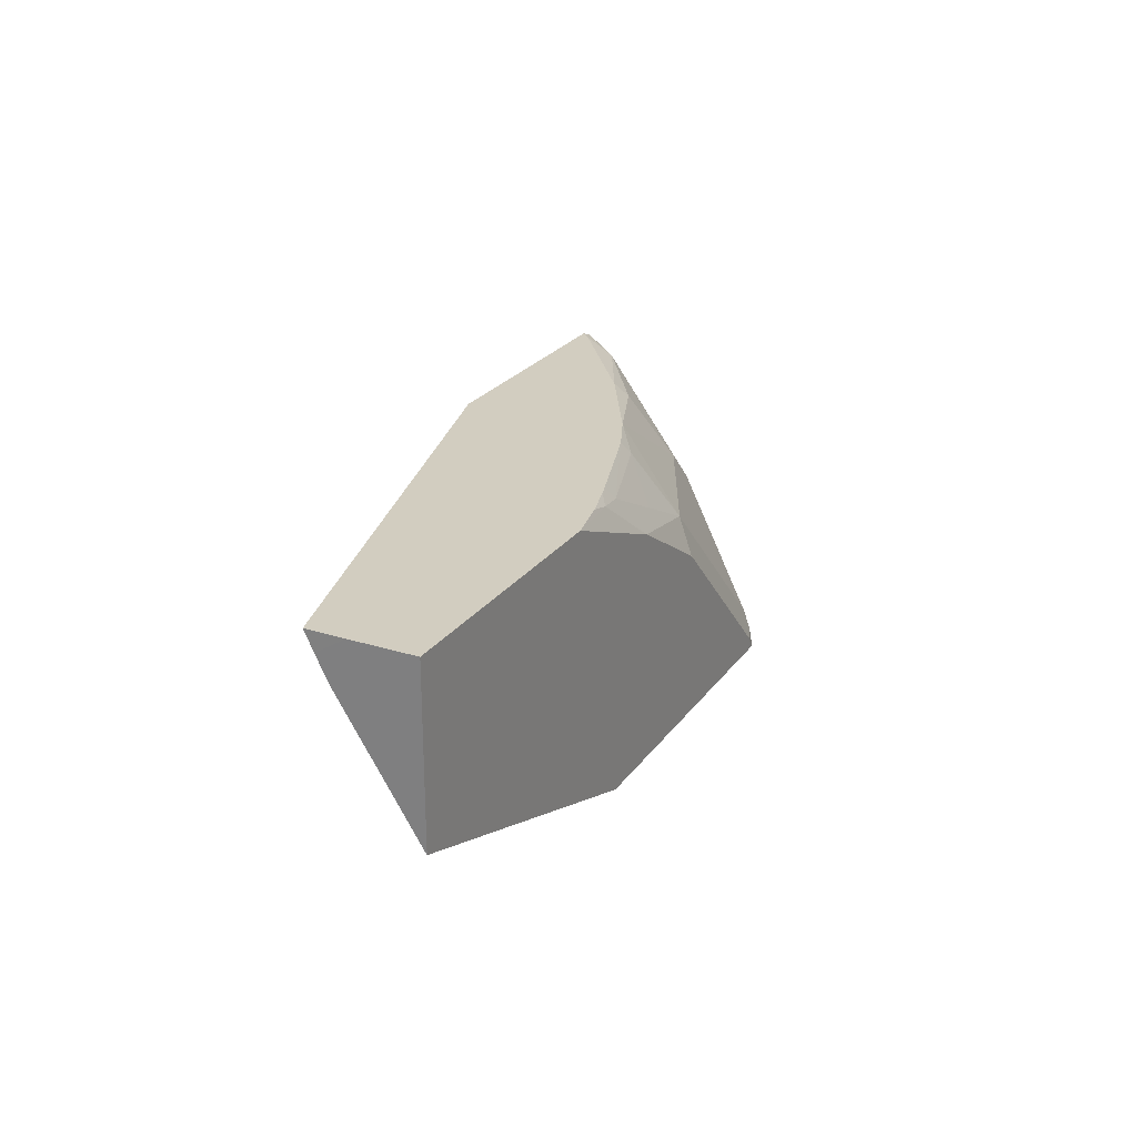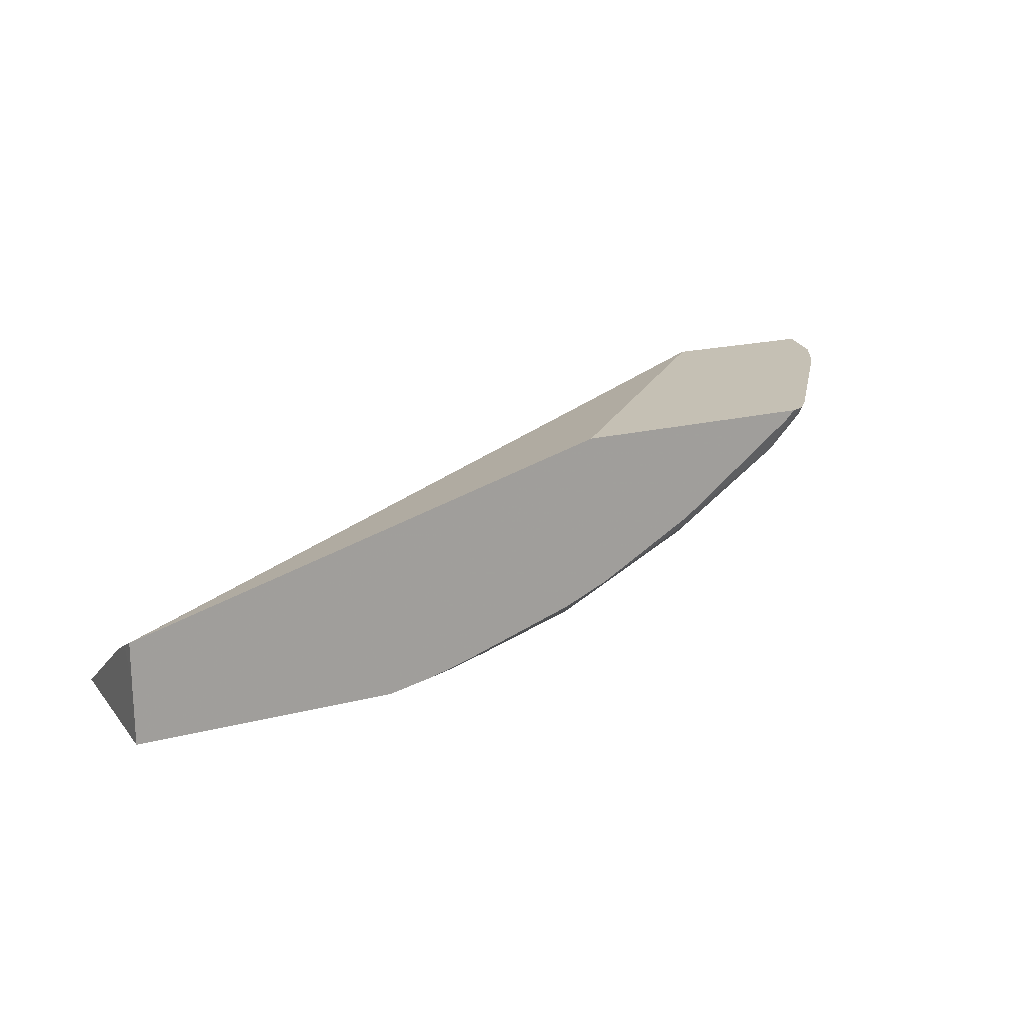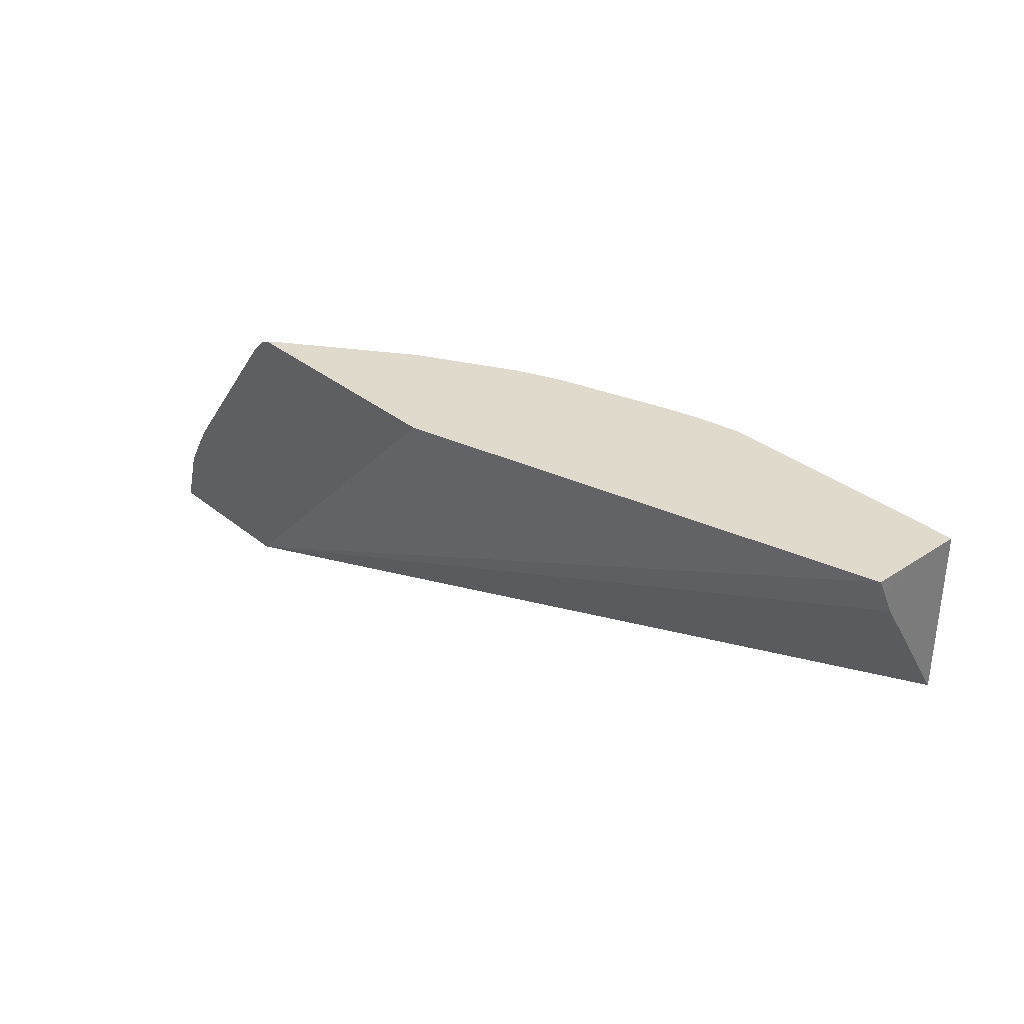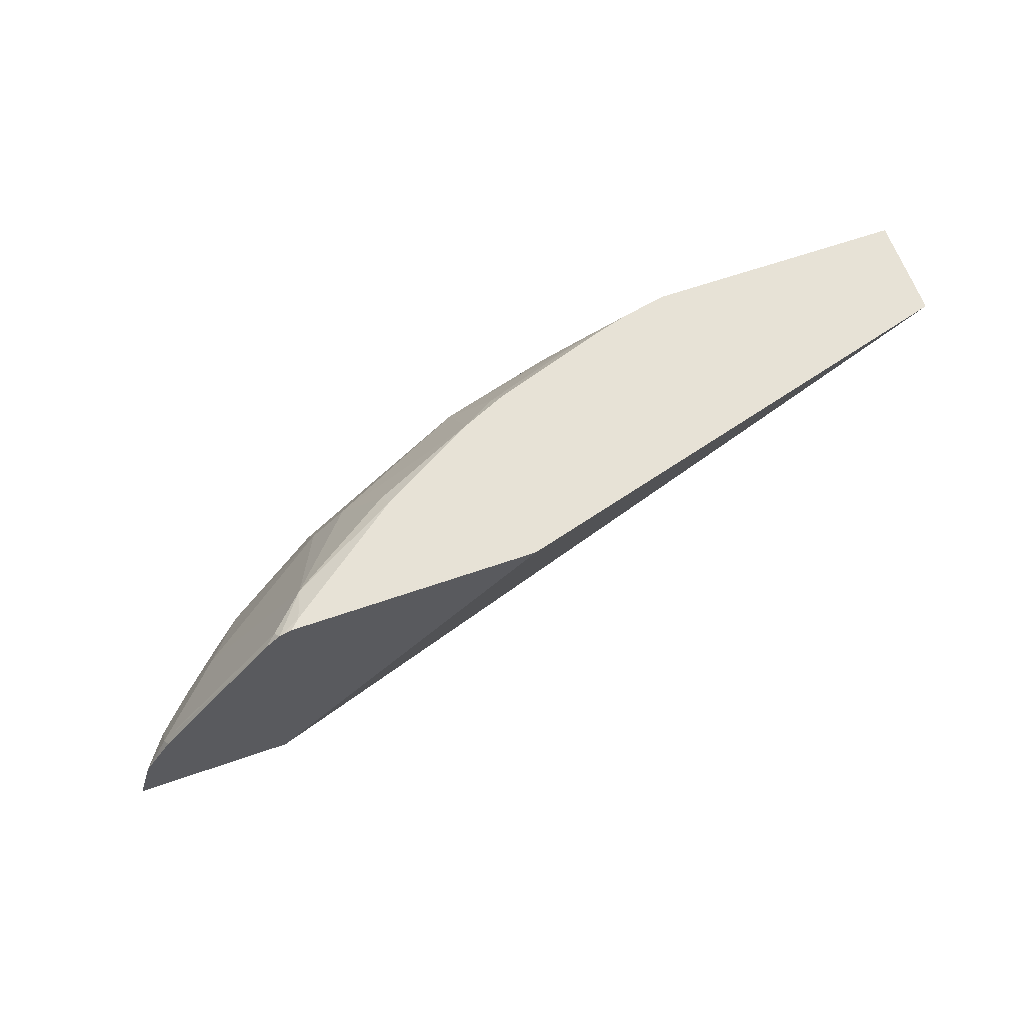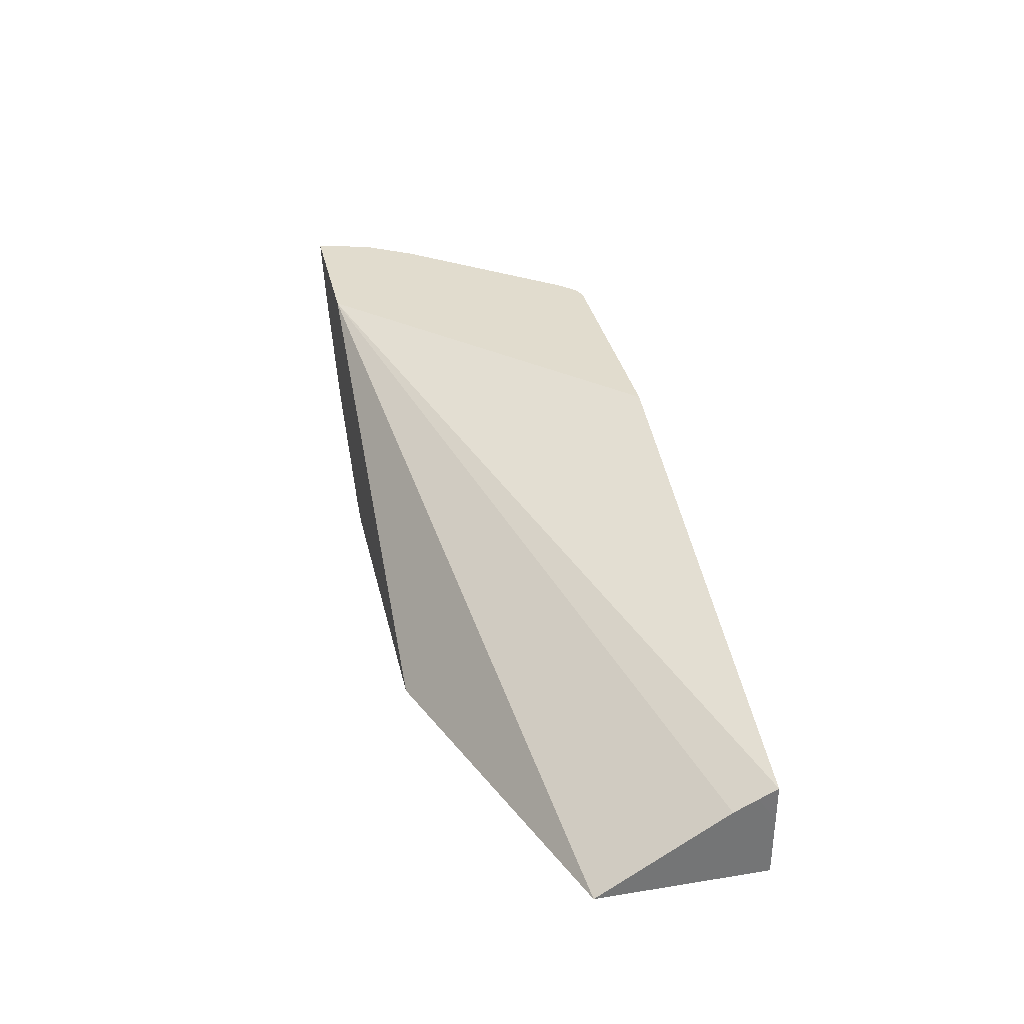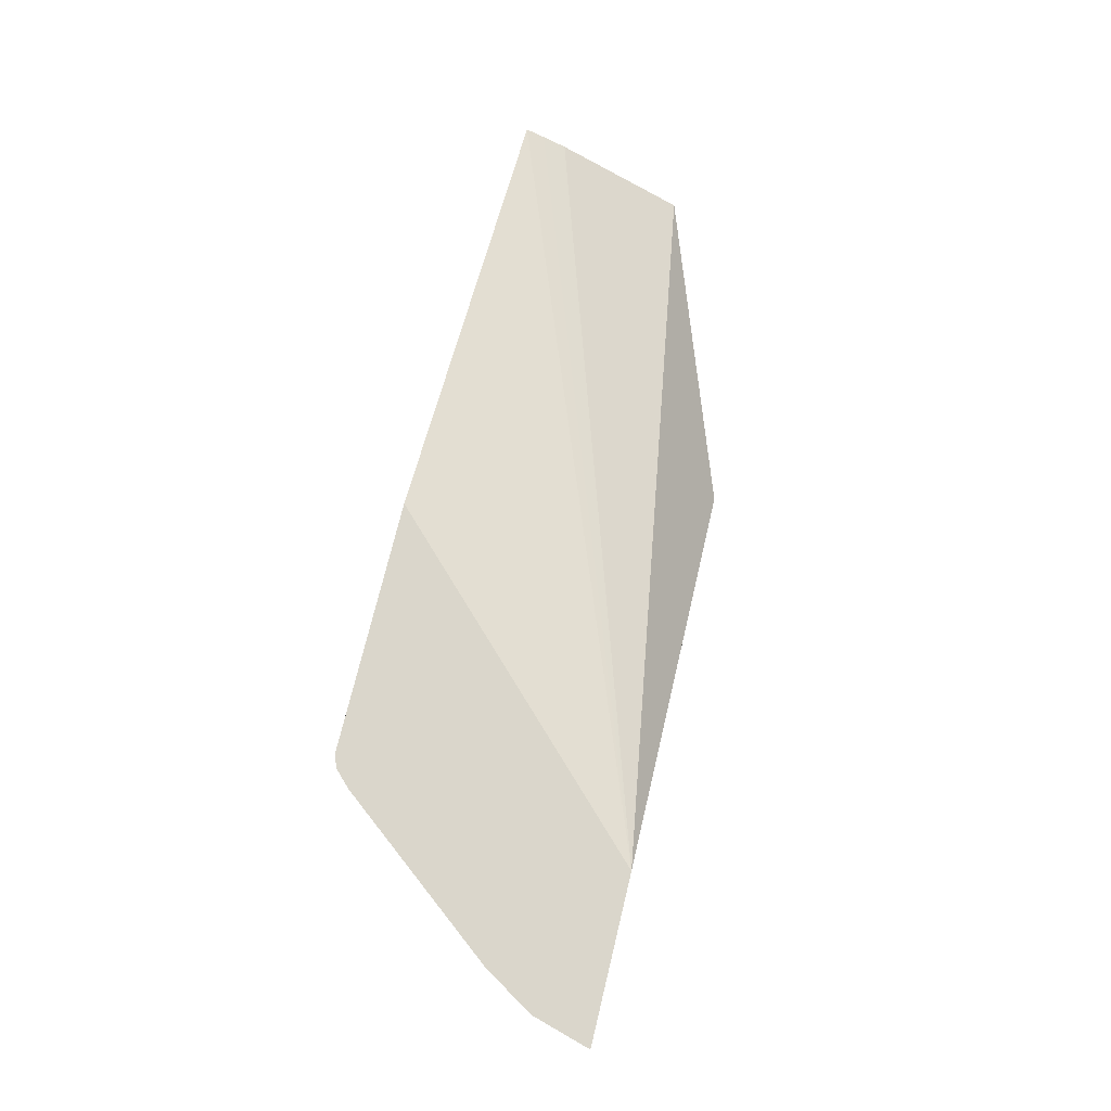
<metadata>
{"format":"obj","ext":"obj","renderer":"f3d","projection":"perspective","resolution":1024,"background":"white","views":[{"elev":24.7,"azim":-62.8,"up":"+Z"},{"elev":18.2,"azim":-26.7,"up":"+Y"},{"elev":33.1,"azim":-132.2,"up":"+Z"},{"elev":63.3,"azim":160.6,"up":"+Z"},{"elev":34.0,"azim":-102.4,"up":"+Y"},{"elev":74.0,"azim":103.6,"up":"+Y"}]}
</metadata>
<code>
v 0.5287 -0.6244 0.2723
v 0.5278 -0.6244 0.2762
v 0.5096 -0.6516 0.2723
v 0.4375 -0.6244 0.2723
v 0.5194 -0.6244 0.305
v 0.5056 -0.6454 0.2994
v 0.5014 -0.6611 0.2723
v 0.1878 -0.7583 0.2723
v -0.0001113 -0.7583 0.3398
v -0.0001113 -0.7119 0.4125
v -0.0001113 -0.7085 0.4193
v -0.0001113 -0.7053 0.4258
v -7.77e-06 -0.7 0.4363
v 0.2738 -0.6244 0.4363
v 0.5073 -0.6244 0.3249
v 0.5039 -0.6288 0.3293
v 0.5139 -0.6288 0.3094
v 0.4857 -0.6653 0.2994
v 0.4614 -0.701 0.2723
v 0.3733 -0.7583 0.2723
v -0.0001113 -0.7583 0.4363
v -0.0001113 -0.722 0.4363
v 0.415 -0.6244 0.4363
v 0.5018 -0.6244 0.3338
v 0.484 -0.6487 0.3293
v 0.4308 -0.6244 0.4247
v 0.4241 -0.6288 0.4291
v 0.464 -0.6687 0.3293
v 0.4441 -0.7086 0.2894
v 0.4505 -0.71 0.2723
v 0.3808 -0.7553 0.2723
v 0.3817 -0.7535 0.2794
v 0.3698 -0.7583 0.2794
v 0.1462 -0.7583 0.4363
v 0.4094 -0.6299 0.4363
v 0.4219 -0.6244 0.4335
v 0.4231 -0.6244 0.4323
v 0.4041 -0.6487 0.4291
v 0.4241 -0.6886 0.3493
v 0.3842 -0.7086 0.3692
v 0.3842 -0.7285 0.3293
v 0.3842 -0.7485 0.2894
v 0.3906 -0.7499 0.2723
v 0.3856 -0.7529 0.2723
v 0.3418 -0.7535 0.3194
v 0.3299 -0.7583 0.3194
v 0.1723 -0.7528 0.4363
v 0.2212 -0.7583 0.4051
v 0.1863 -0.7518 0.4325
v 0.3407 -0.6814 0.4363
v 0.3443 -0.6886 0.4291
v 0.3642 -0.7086 0.3892
v 0.3443 -0.7285 0.3692
v 0.3443 -0.7485 0.3293
v 0.3044 -0.7485 0.3692
v 0.2899 -0.7583 0.3593
v 0.1926 -0.747 0.4363
v 0.2795 -0.7583 0.3697
v 0.2819 -0.7535 0.3792
v 0.2844 -0.7485 0.3892
v 0.2445 -0.7485 0.4092
v 0.2046 -0.7485 0.4291
v 0.2847 -0.7136 0.4363
v 0.3243 -0.7285 0.3892
v 0.1992 -0.7449 0.4363
v 0.2644 -0.7285 0.4291
v 0.2591 -0.7249 0.4363
f 32 44 43
f 32 42 45
f 32 45 46
f 32 46 33
f 34 48 49
f 34 49 47
f 38 50 51
f 35 50 38
f 38 51 52
f 38 52 40
f 31 44 32
f 38 40 39
f 35 38 36
f 30 32 43
f 28 38 39
f 29 42 32
f 29 41 42
f 29 40 41
f 29 39 40
f 28 39 29
f 40 52 64
f 27 36 38
f 27 37 36
f 26 37 27
f 25 38 28
f 25 27 38
f 23 35 36
f 20 32 33
f 19 29 30
f 29 32 30
f 20 31 32
f 61 66 62
f 41 53 55
f 63 67 66
f 62 67 65
f 62 66 67
f 18 29 19
f 60 64 63
f 60 66 61
f 60 63 66
f 57 62 65
f 56 59 58
f 55 59 56
f 55 60 59
f 53 60 55
f 53 64 60
f 52 63 64
f 51 63 52
f 50 63 51
f 49 62 57
f 48 62 49
f 48 61 62
f 48 60 61
f 48 59 60
f 48 58 59
f 47 49 57
f 45 54 55
f 45 56 46
f 45 55 56
f 42 54 45
f 41 54 42
f 41 55 54
f 40 53 41
f 18 28 29
f 40 64 53
f 16 27 25
f 5 15 16
f 4 13 14
f 4 12 13
f 4 11 12
f 4 10 11
f 4 9 10
f 4 8 9
f 3 6 7
f 3 5 6
f 2 5 3
f 1 5 2
f 1 15 5
f 1 24 15
f 1 26 24
f 1 37 26
f 1 36 37
f 1 14 23
f 1 4 14
f 1 8 4
f 1 20 8
f 1 31 20
f 1 44 31
f 1 43 44
f 1 30 43
f 1 19 30
f 1 7 19
f 1 3 7
f 1 2 3
f 18 25 28
f 5 16 17
f 5 17 6
f 1 23 36
f 6 16 18
f 16 26 27
f 6 17 16
f 16 24 26
f 16 25 18
f 15 24 16
f 13 23 14
f 13 35 23
f 13 50 35
f 13 67 63
f 13 65 67
f 13 57 65
f 13 47 57
f 13 34 47
f 13 21 34
f 13 22 21
f 13 63 50
f 9 11 10
f 6 18 7
f 7 18 19
f 12 22 13
f 8 20 33
f 8 33 46
f 8 46 56
f 8 58 48
f 8 56 58
f 8 34 21
f 8 21 9
f 9 21 22
f 9 22 12
f 9 12 11
f 8 48 34

</code>
